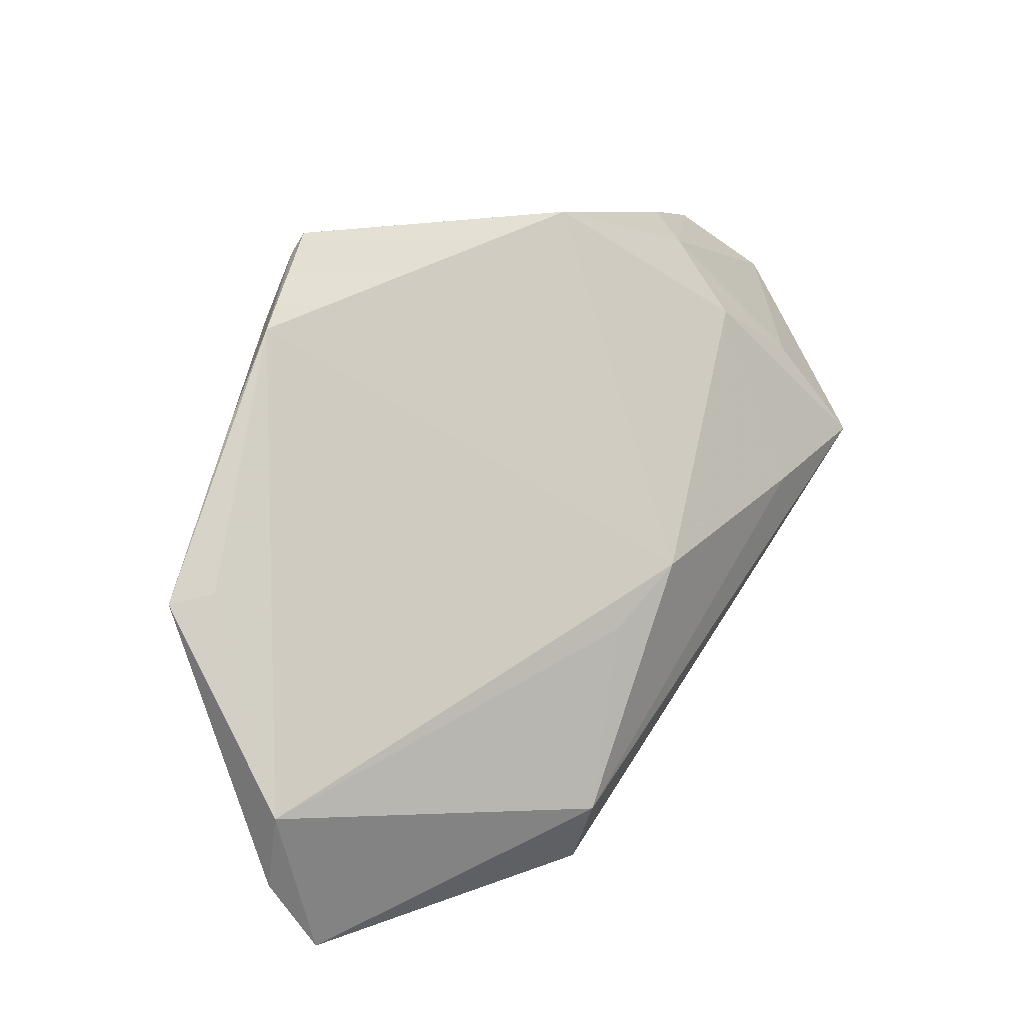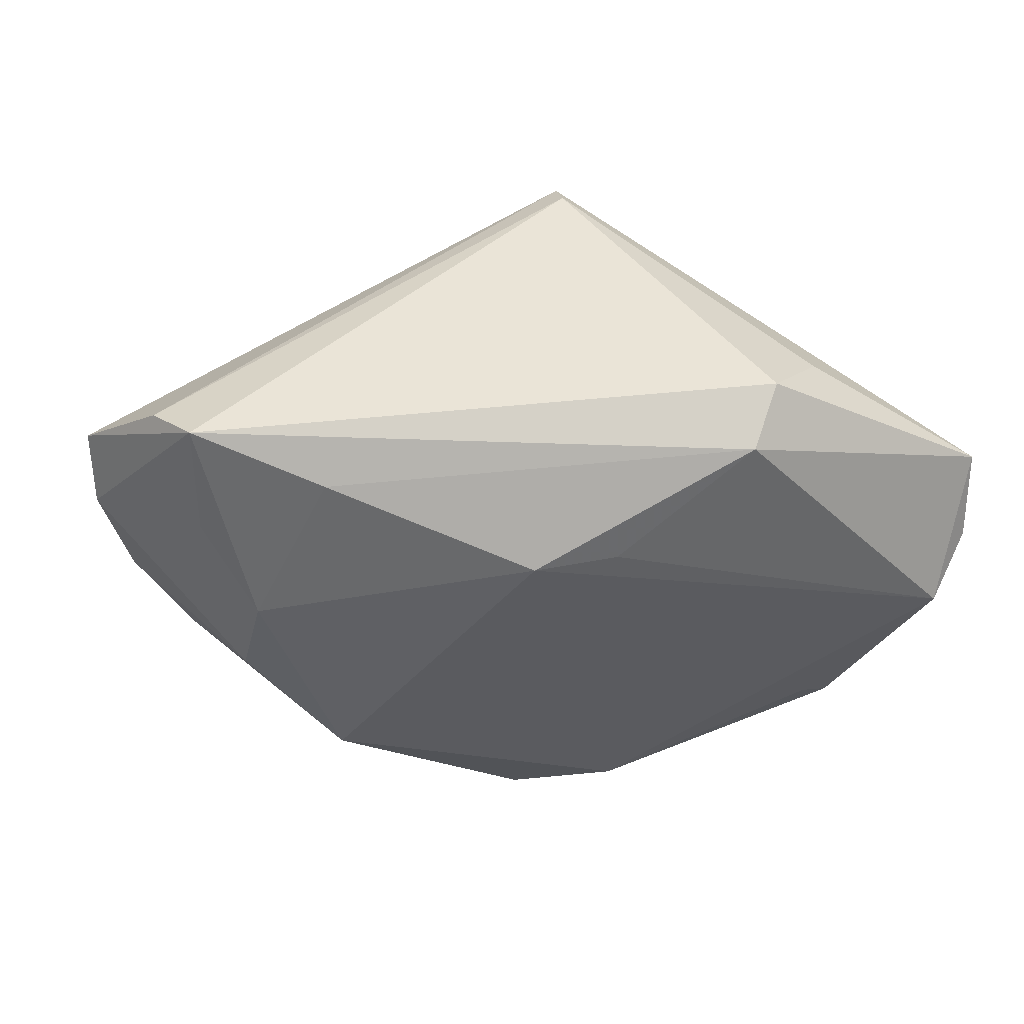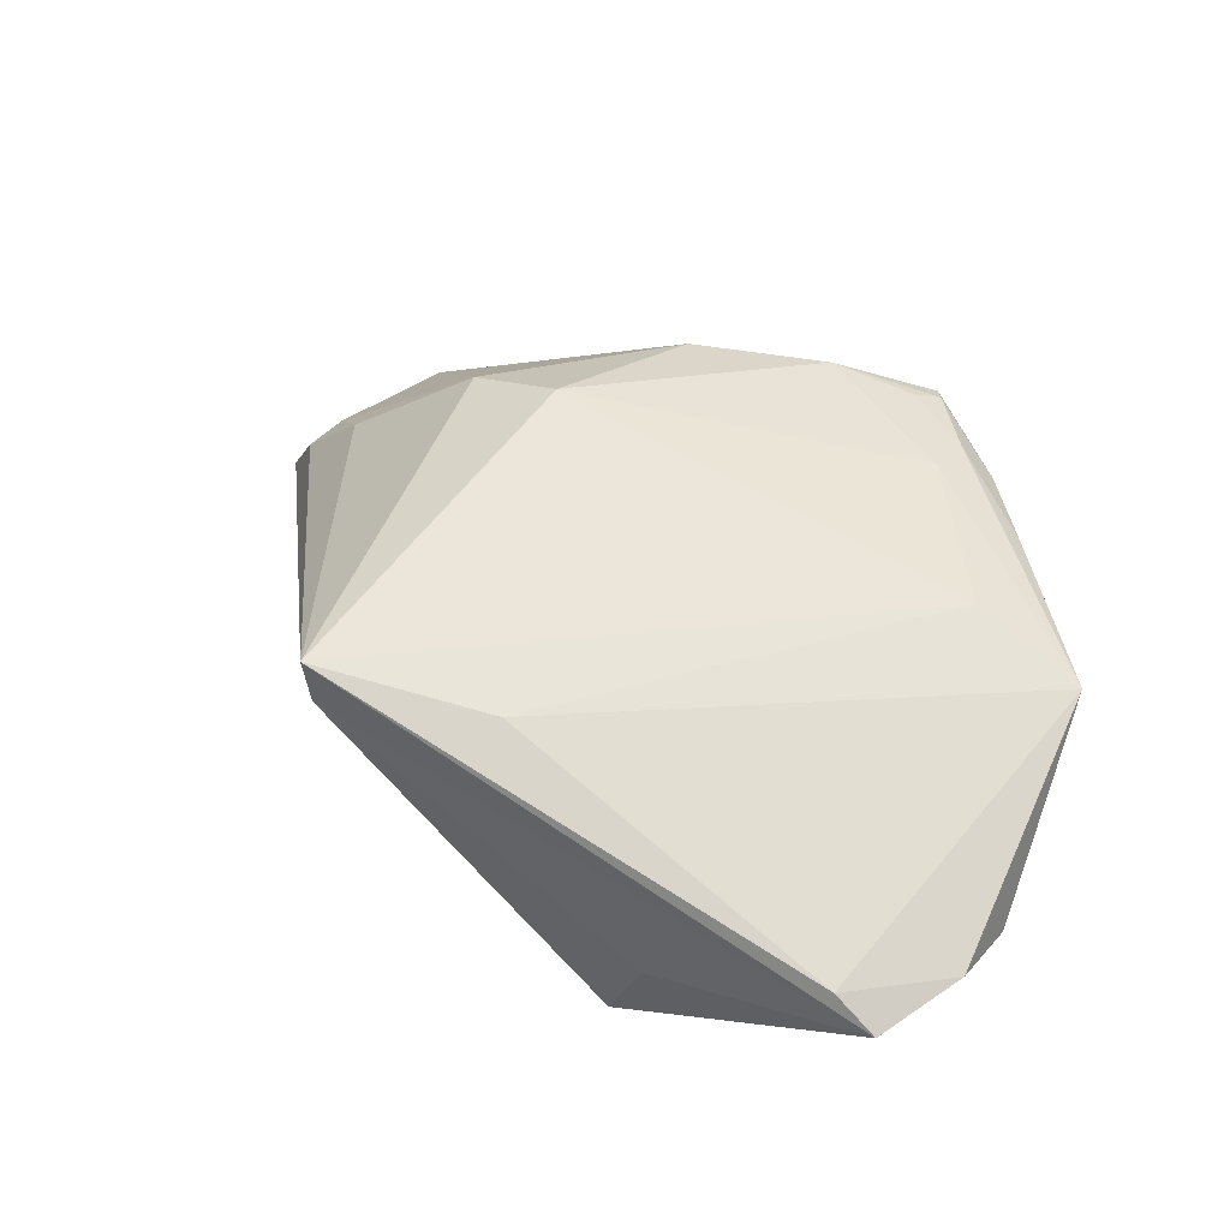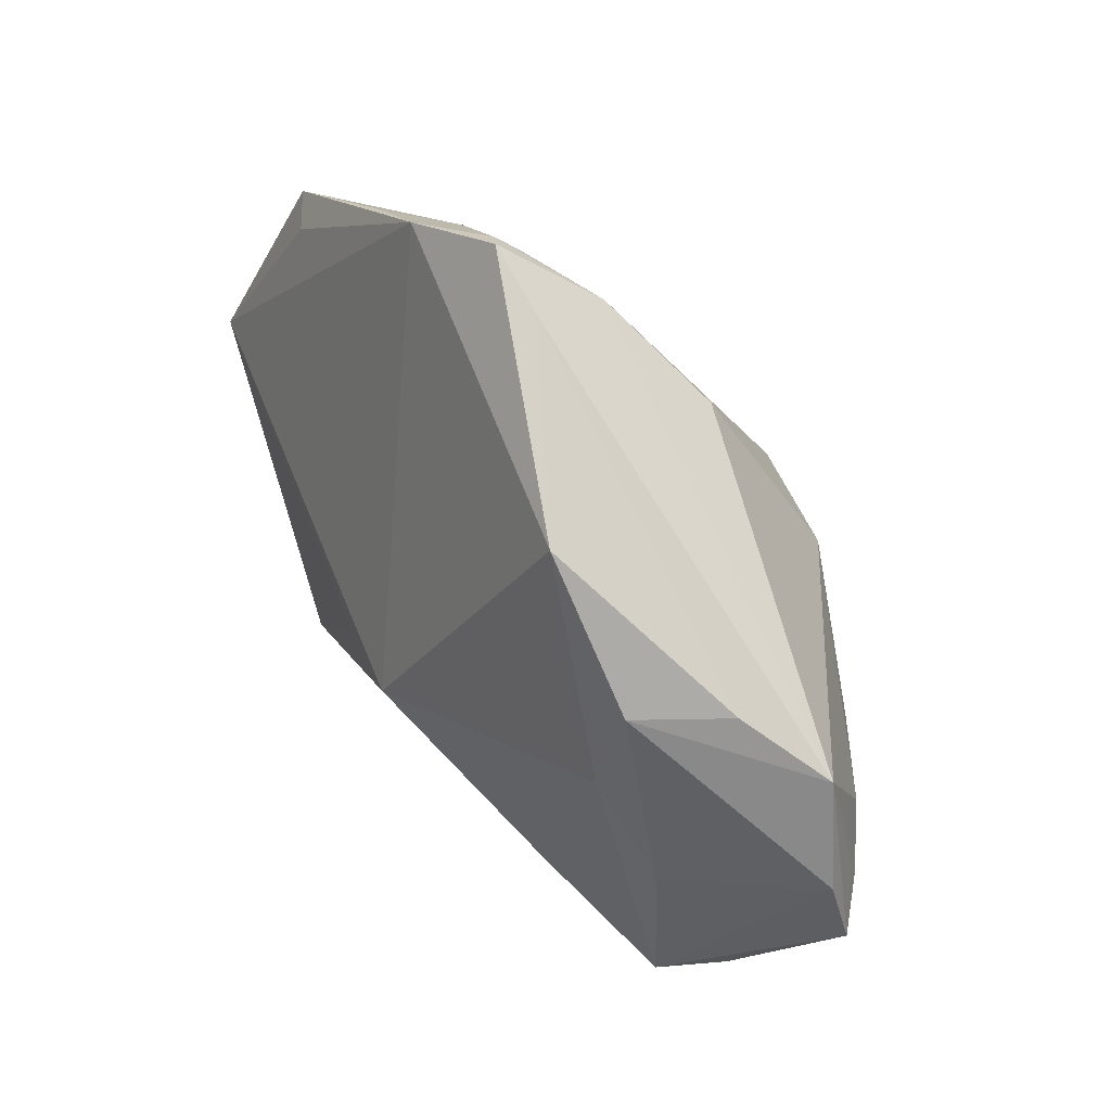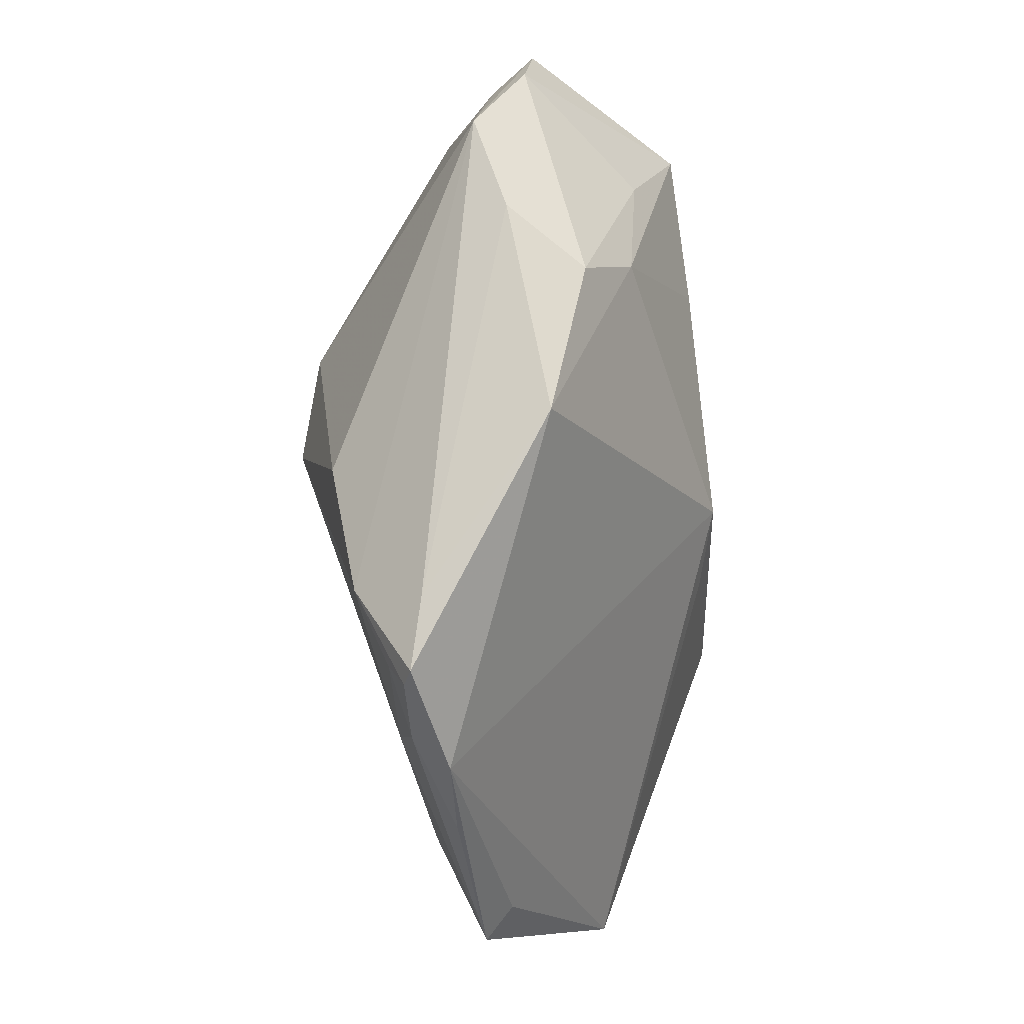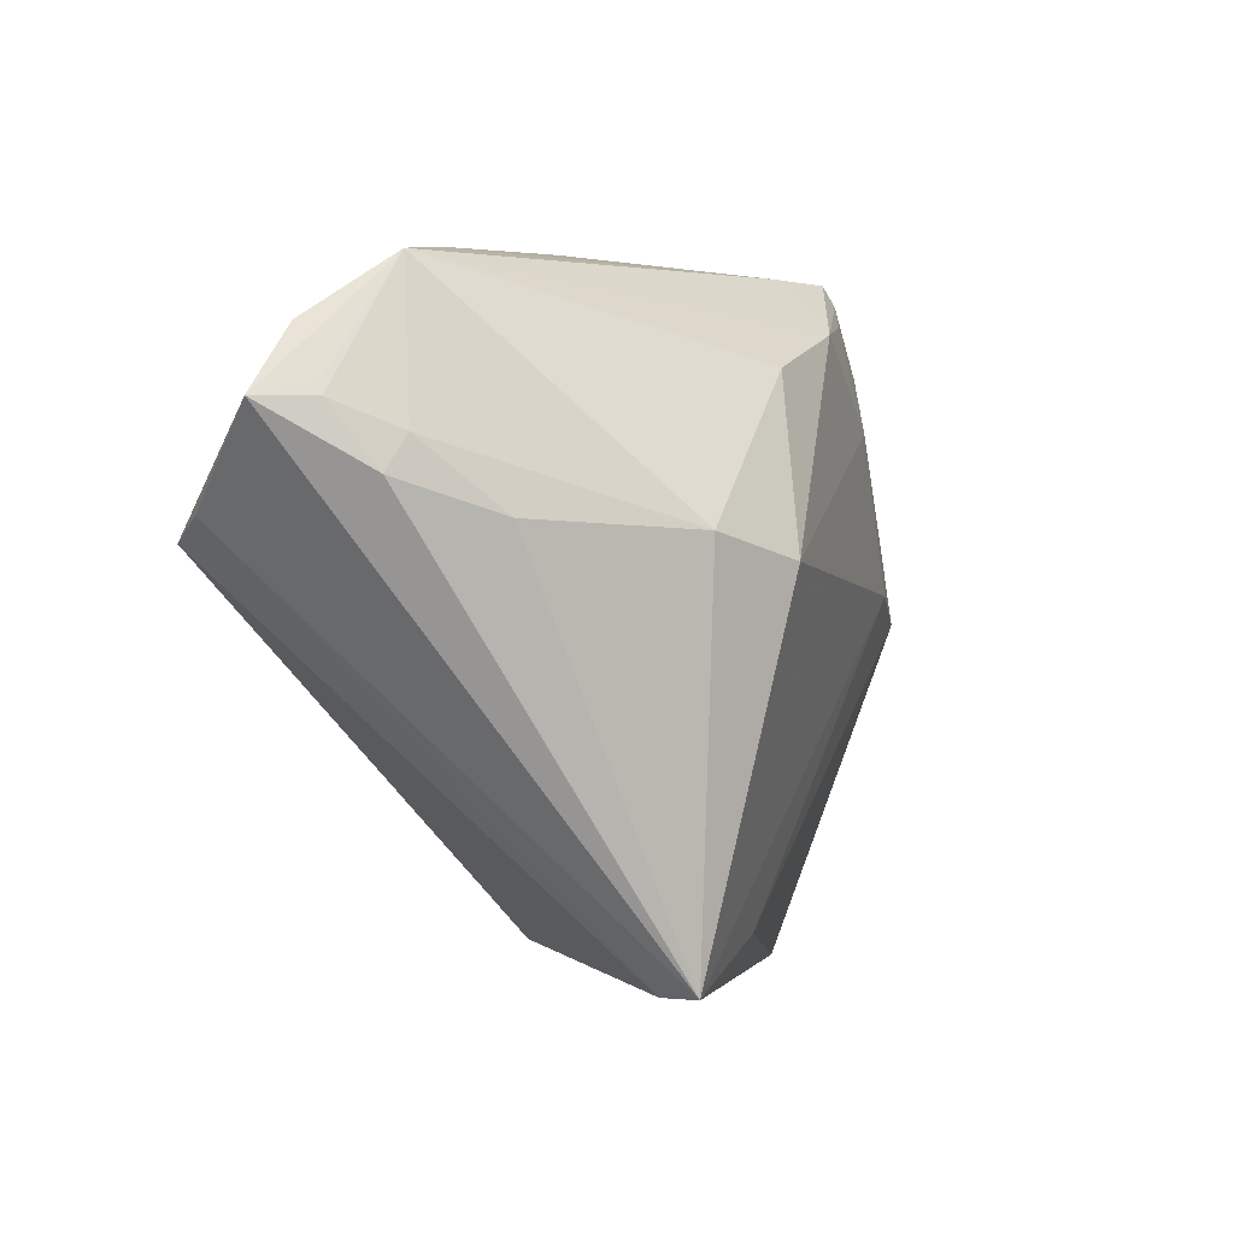
<metadata>
{"format":"obj","ext":"obj","renderer":"f3d","projection":"perspective","resolution":1024,"background":"white","views":[{"elev":18.4,"azim":125.5,"up":"+Y"},{"elev":-74.9,"azim":-30.6,"up":"+Z"},{"elev":41.1,"azim":26.3,"up":"+Z"},{"elev":79.9,"azim":-134.1,"up":"+Y"},{"elev":79.8,"azim":83.7,"up":"+Y"},{"elev":-3.8,"azim":-60.9,"up":"+Y"}]}
</metadata>
<code>
v 0.002476 -0.0008673 -0.02368
v 0.01543 -0.03266 -0.01937
v 0.01149 0.02811 0.01775
v -0.03887 0.005034 -0.02328
v -0.04349 0.006883 -0.01765
v -0.04497 0.02279 -0.006374
v -0.0343 0.006132 0.009135
v -0.019 0.005856 0.02044
v 0.04953 -0.01828 -0.005856
v -0.0137 -0.03559 0.01199
v 0.02234 0.03307 0.01344
v 0.03658 0.0184 0.009881
v 0.02712 0.0262 0.01344
v -0.03259 0.01584 -0.01758
v 0.01379 0.03477 0.0107
v 0.02009 0.03048 0.01488
v 0.04864 -0.02681 -0.003766
v -0.02182 0.02214 -0.01558
v 0.01667 -0.02543 -0.02274
v 0.01012 -0.006569 -0.02156
v -0.002602 0.02271 0.01916
v -0.02279 0.002674 -0.02368
v -0.003867 0.03559 -0.004452
v 0.02038 -0.0355 -0.008764
v 0.03698 0.003964 0.01259
v 0.04889 0.001657 0.008265
v -0.01452 -0.03559 0.01654
v 0.02656 0.02021 0.01485
v -0.008349 0.003798 0.02368
v 0.003647 -0.0306 0.01294
v -0.04561 0.01595 -0.002748
v 0.03919 -0.03508 -0.002262
v -0.04084 0.01317 0.002794
v -0.04953 0.01585 -0.007855
v -0.03764 0.02964 -8.63e-06
v -0.04512 0.01777 -0.003089
v 0.02125 0.0352 0.01257
v -0.02716 0.03189 -0.002404
v 0.03082 0.02678 0.00981
v -0.04272 0.009437 0.001435
v -0.0198 0.03039 -0.01002
v 0.04364 -0.03559 -0.005565
v 0.04552 0.002523 0.004966
f 32 27 42
f 11 37 3
f 5 34 4
f 27 34 5
f 40 34 27
f 24 2 42
f 4 2 10
f 10 5 4
f 27 5 10
f 2 24 10
f 42 27 10
f 10 24 42
f 15 37 23
f 35 3 15
f 15 3 37
f 23 37 39
f 39 37 11
f 38 41 35
f 23 41 38
f 35 15 38
f 38 15 23
f 4 34 6
f 6 34 35
f 35 41 6
f 27 32 30
f 30 32 26
f 35 8 21
f 21 3 35
f 33 8 35
f 27 8 7
f 7 40 27
f 8 33 7
f 7 33 40
f 19 2 4
f 42 2 19
f 18 41 23
f 9 19 20
f 42 19 9
f 12 39 11
f 26 39 12
f 4 6 14
f 14 6 41
f 14 18 4
f 41 18 14
f 11 3 16
f 3 28 16
f 29 28 3
f 3 21 29
f 29 21 8
f 29 8 27
f 34 40 31
f 40 33 31
f 31 33 35
f 22 19 4
f 4 18 22
f 43 39 26
f 26 9 43
f 43 9 39
f 1 9 20
f 39 9 1
f 23 39 1
f 1 18 23
f 1 22 18
f 20 19 1
f 19 22 1
f 42 9 17
f 17 9 26
f 17 32 42
f 26 32 17
f 11 16 13
f 13 16 28
f 13 28 26
f 13 12 11
f 26 12 13
f 26 28 25
f 28 29 25
f 25 30 26
f 27 30 25
f 25 29 27
f 35 34 36
f 36 31 35
f 34 31 36

</code>
